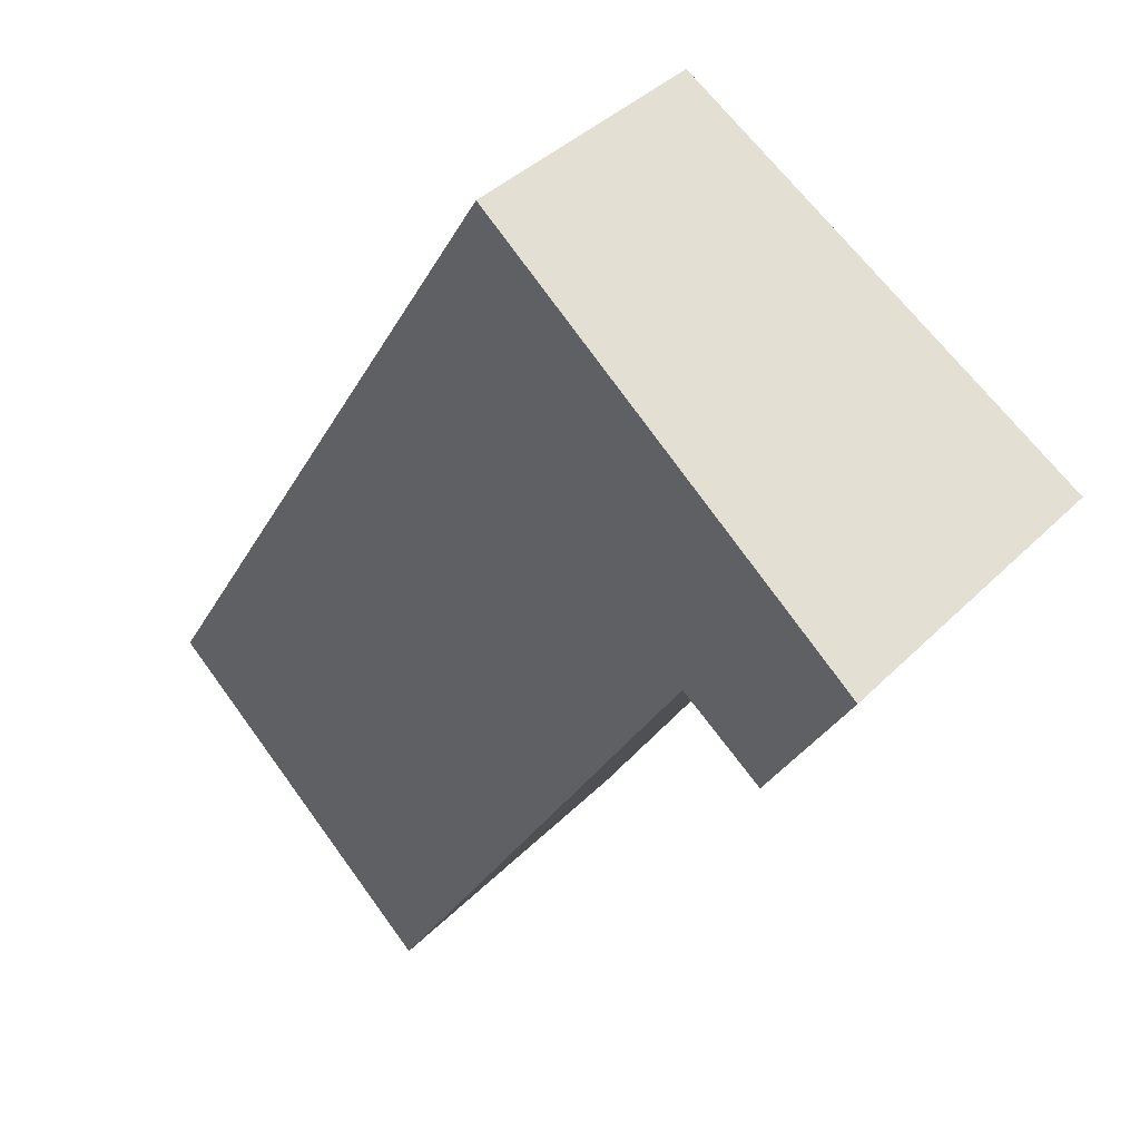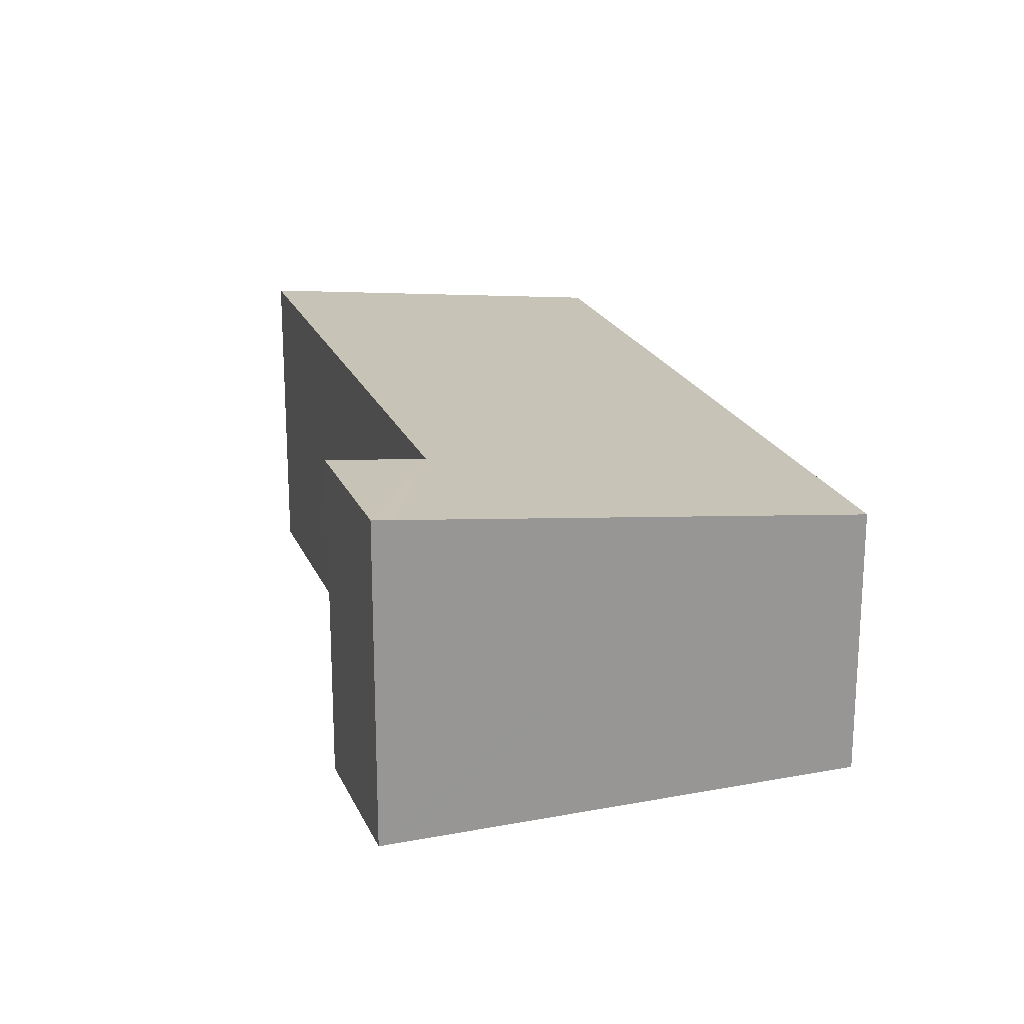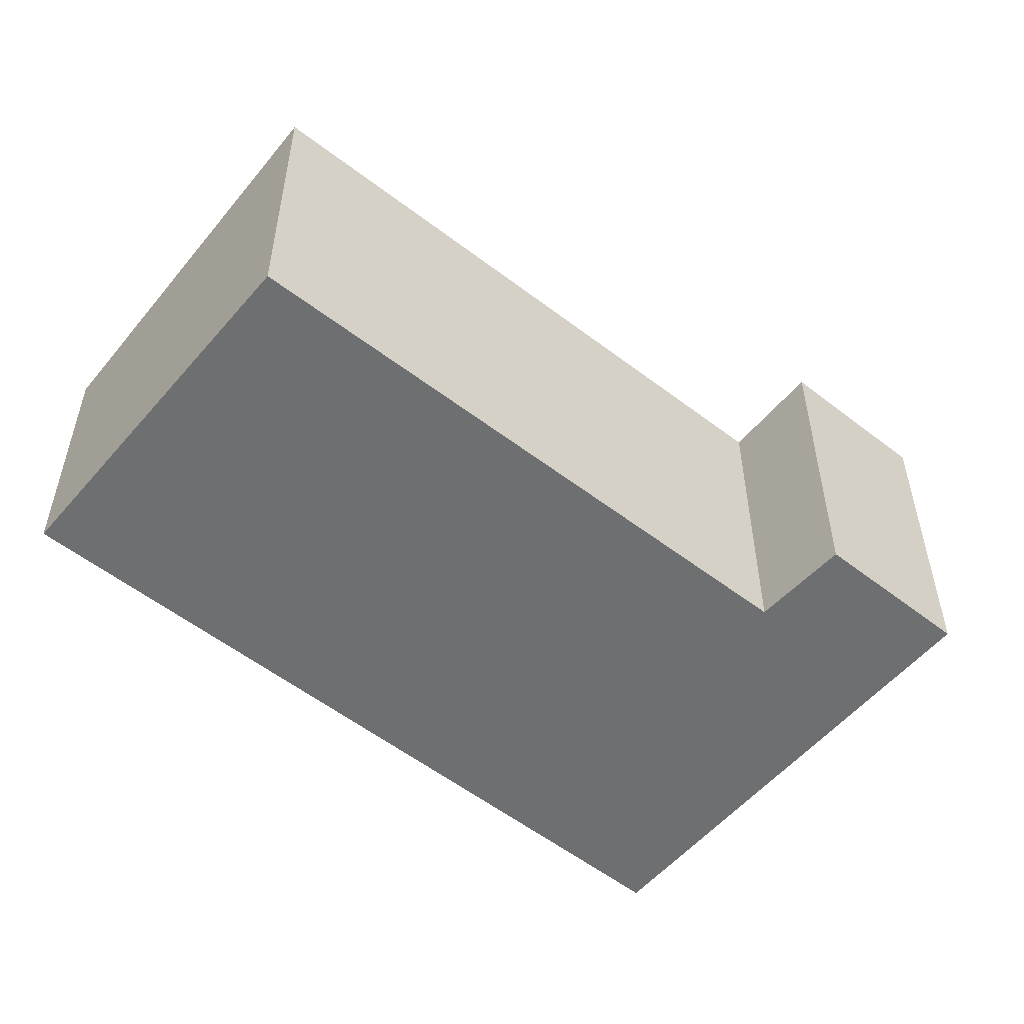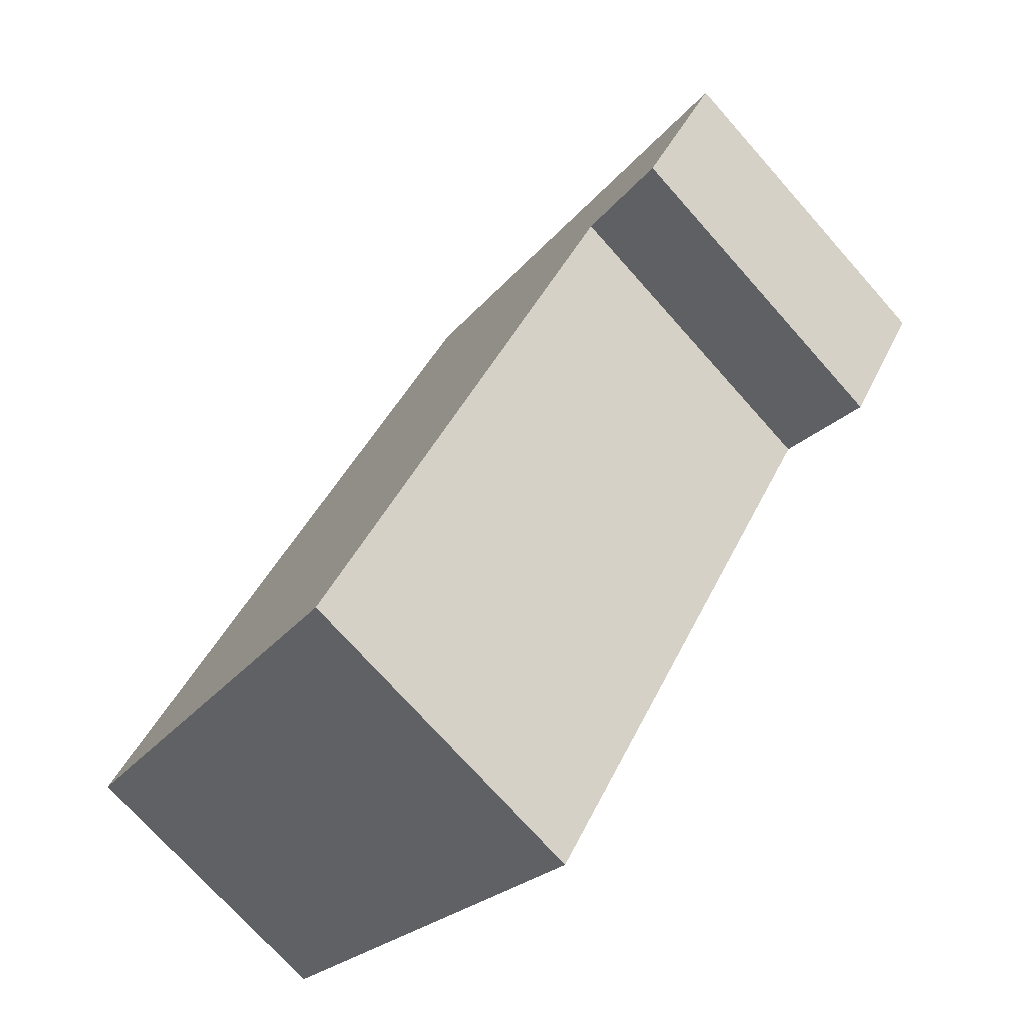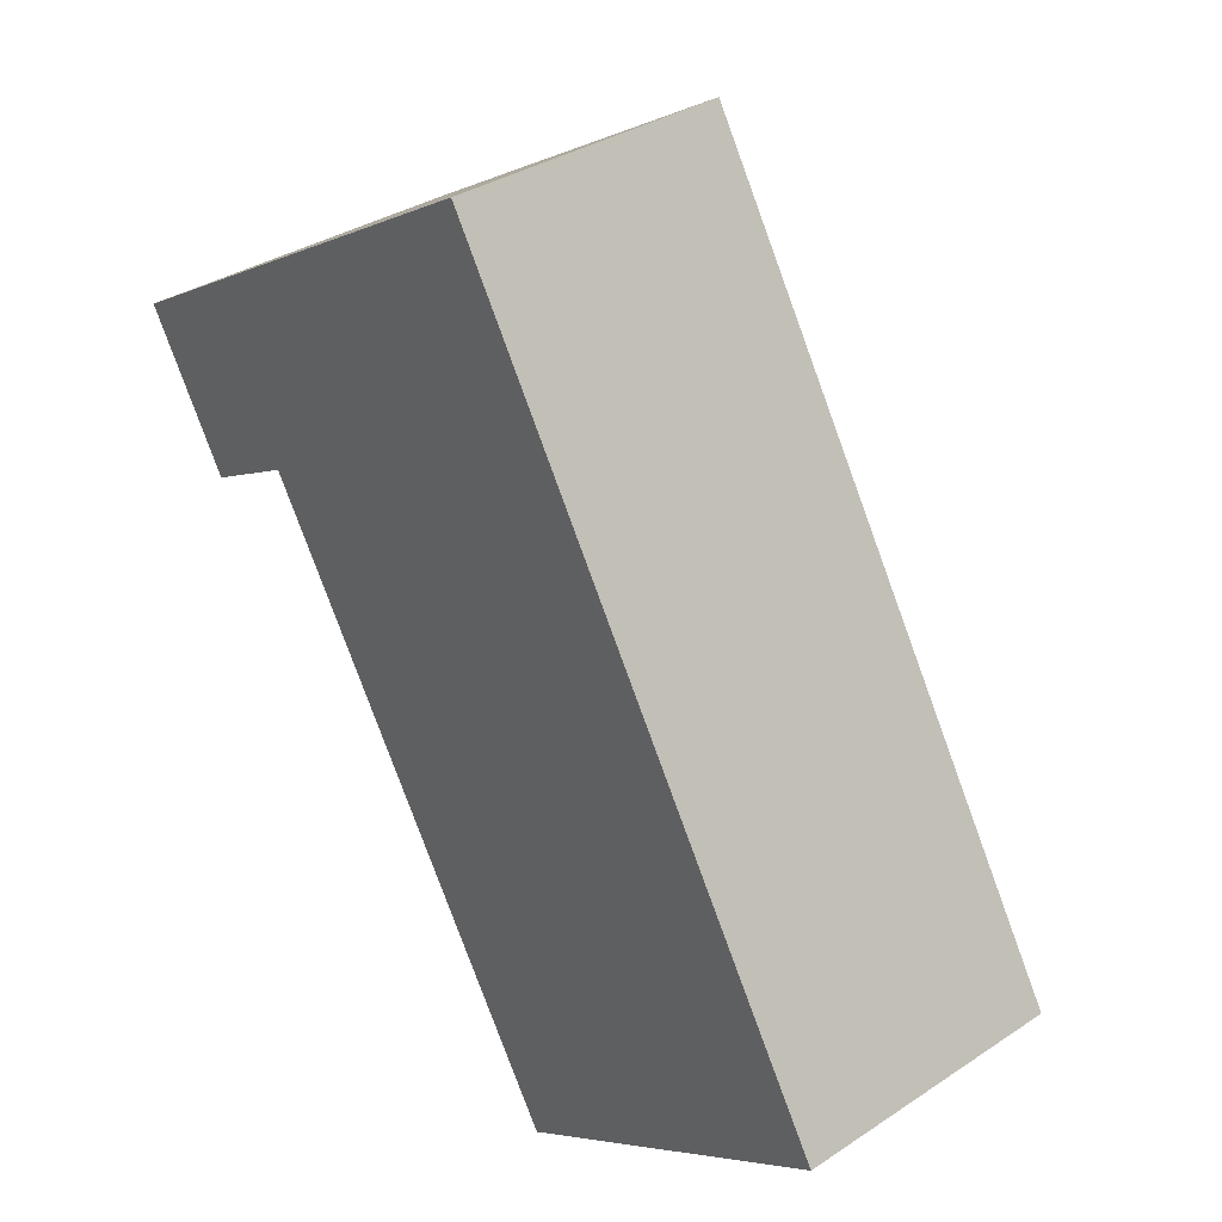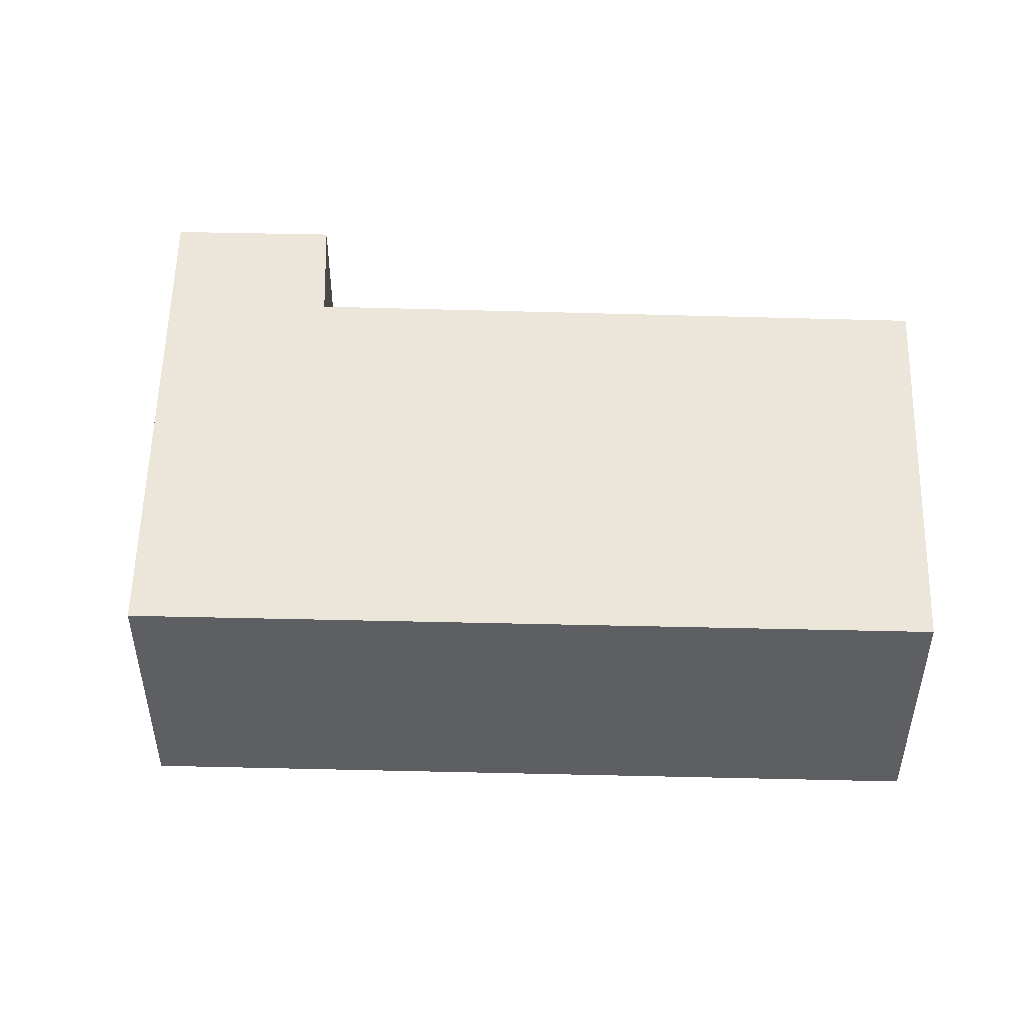
<metadata>
{"format":"obj","ext":"obj","renderer":"f3d","projection":"perspective","resolution":1024,"background":"white","views":[{"elev":39.5,"azim":-140.7,"up":"+Z"},{"elev":21.4,"azim":-49.5,"up":"+Y"},{"elev":-54.5,"azim":-160.3,"up":"+Y"},{"elev":-72.2,"azim":-138.5,"up":"+Z"},{"elev":33.7,"azim":48.0,"up":"+Z"},{"elev":50.5,"azim":60.7,"up":"+Y"}]}
</metadata>
<code>
v  0 3.012 1.844e-16
v  1.58 2.905 -0.847
v  0.763 3.012 -1.283
v  0.167 2.989 0.099
v  3.014 2.609 1.792
v  7.614 2.494 -3.987
v  3.873 2.494 2.303
v  4.577 2.9 -5.793
v  4.577 3.547e-16 -5.793
v  7.614 2.441e-16 -3.987
v  0.763 7.856e-17 -1.283
v  1.58 5.186e-17 -0.847
v  0 0 0
v  0.167 -6.062e-18 0.099
v  3.014 -1.097e-16 1.792
v  3.873 -1.41e-16 2.303
g defaultobject
f 1 2 3
f 2 1 4
f 2 4 5
f 2 5 6
f 6 5 7
f 6 8 2
f 6 9 8
f 9 6 10
f 2 11 3
f 11 2 12
f 8 12 2
f 12 8 9
f 11 1 3
f 1 11 13
f 13 4 1
f 4 13 5
f 5 13 14
f 5 14 15
f 5 15 7
f 7 15 16
f 16 6 7
f 6 16 10
f 10 12 9
f 12 13 11
f 13 12 14
f 14 12 15
f 15 12 10
f 15 10 16

</code>
